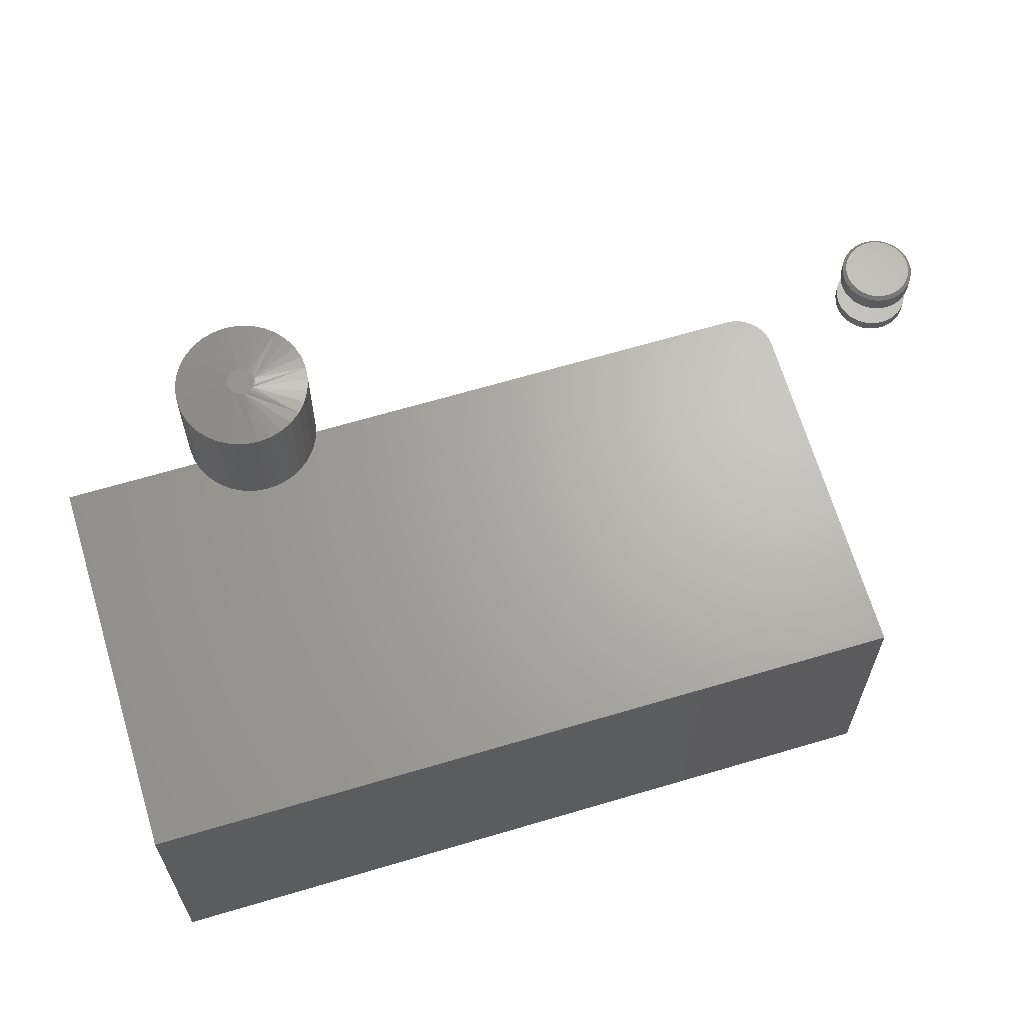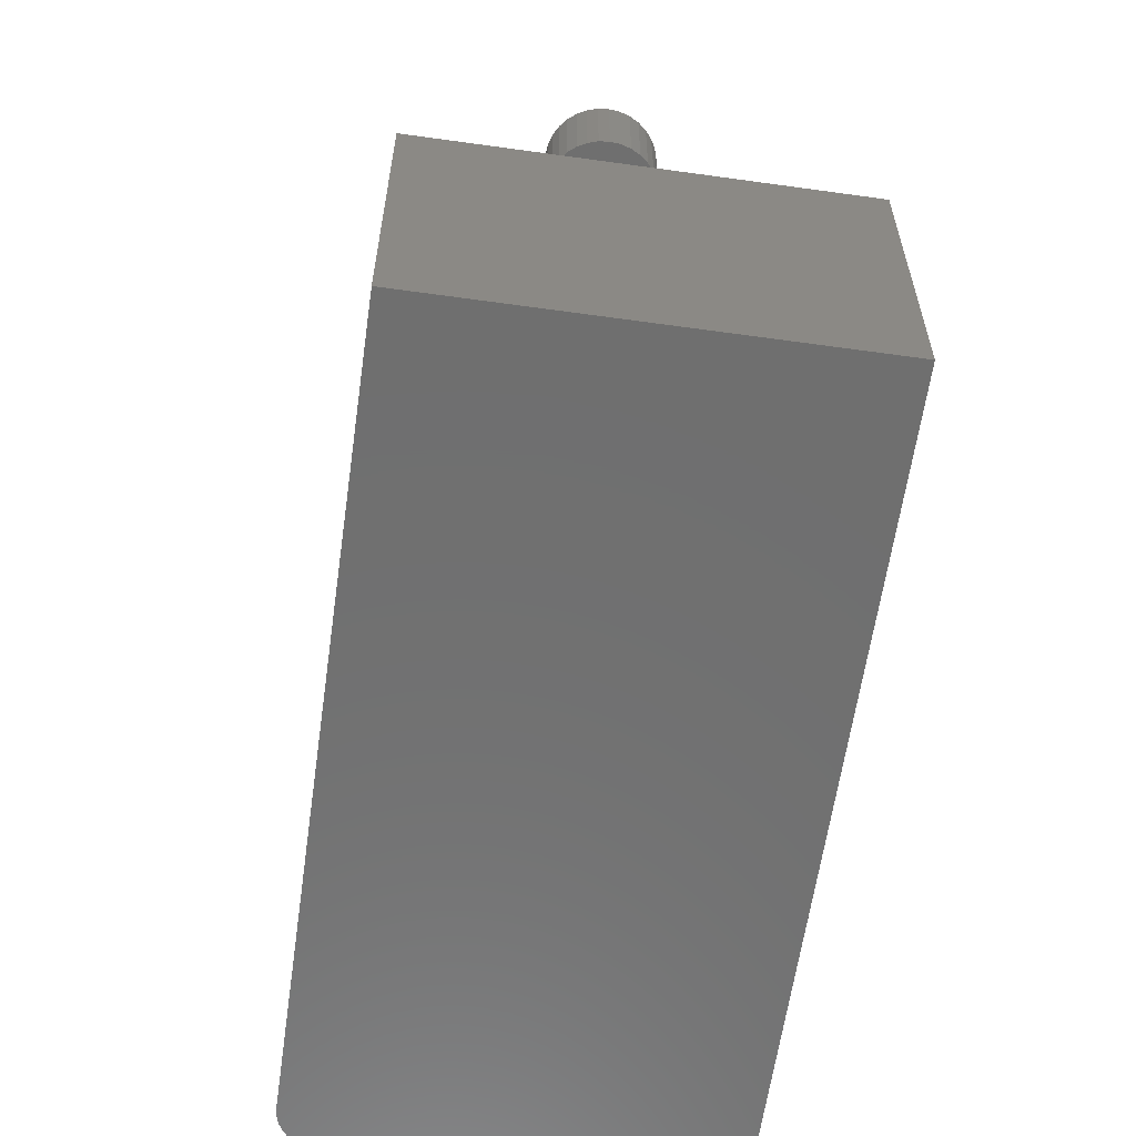
<metadata>
{"format":"stl","ext":"stl","renderer":"f3d","projection":"perspective","resolution":1024,"background":"white","views":[{"elev":66.2,"azim":-16.6,"up":"+Z"},{"elev":-61.2,"azim":-98.1,"up":"+Z"}]}
</metadata>
<code>
# stl→obj: 352 verts, 684 faces
v -0.2635 0.01368 0.4531
v -0.2842 0.01163 0.4531
v -0.261 0.01163 0.4531
v -0.2863 0.009138 0.4531
v -0.2589 0.009138 0.4531
v -0.2878 0.006294 0.4531
v -0.2574 0.006294 0.4531
v -0.2574 -0.006294 0.4531
v -0.2863 -0.009138 0.4531
v -0.2589 -0.009138 0.4531
v -0.2842 -0.01163 0.4531
v -0.261 -0.01163 0.4531
v -0.2818 -0.01368 0.4531
v -0.2635 -0.01368 0.4531
v -0.2789 -0.0152 0.4531
v -0.2758 -0.01613 0.4531
v -0.2663 -0.0152 0.4531
v -0.2726 -0.01645 0.4531
v -0.2694 -0.01613 0.4531
v -0.2818 0.01368 0.4531
v -0.2663 0.0152 0.4531
v -0.2694 0.01613 0.4531
v -0.2726 0.01645 0.4531
v -0.2758 0.01613 0.4531
v -0.2789 0.0152 0.4531
v -0.2565 0.003209 0.4531
v -0.2887 0.003209 0.4531
v -0.2562 2.774e-18 0.4531
v -0.2891 1.242e-09 0.4531
v -0.2565 -0.003209 0.4531
v -0.2887 -0.003209 0.4531
v -0.2878 -0.006294 0.4531
v -0.1937 0 0.3125
v -0.1937 -1.934e-17 0.4453
v -0.1952 -0.0154 0.3125
v -0.1952 -0.0154 0.4453
v -0.1997 -0.03021 0.3125
v -0.1997 -0.03021 0.4453
v -0.207 -0.04386 0.3125
v -0.207 -0.04386 0.4453
v -0.2168 -0.05582 0.3125
v -0.2168 -0.05582 0.4453
v -0.2288 -0.06564 0.3125
v -0.2288 -0.06564 0.4453
v -0.2424 -0.07294 0.3125
v -0.2424 -0.07294 0.4453
v -0.2572 -0.07743 0.3125
v -0.2572 -0.07743 0.4453
v -0.2726 -0.07895 0.3125
v -0.2726 -0.07895 0.4453
v -0.288 -0.07743 0.3125
v -0.288 -0.07743 0.4453
v -0.3028 -0.07294 0.3125
v -0.3028 -0.07294 0.4453
v -0.3165 -0.06564 0.3125
v -0.3165 -0.06564 0.4453
v -0.3284 -0.05582 0.3125
v -0.3284 -0.05582 0.4453
v -0.3383 -0.04386 0.3125
v -0.3383 -0.04386 0.4453
v -0.3456 -0.03021 0.3125
v -0.3456 -0.03021 0.4453
v -0.35 -0.0154 0.3125
v -0.35 -0.0154 0.4453
v -0.3516 9.668e-18 0.3125
v -0.3516 9.668e-18 0.4453
v -0.35 0.0154 0.3125
v -0.35 0.0154 0.4453
v -0.3456 0.03021 0.3125
v -0.3456 0.03021 0.4453
v -0.3383 0.04386 0.3125
v -0.3383 0.04386 0.4453
v -0.3284 0.05582 0.3125
v -0.3284 0.05582 0.4453
v -0.3165 0.06564 0.3125
v -0.3165 0.06564 0.4453
v -0.3028 0.07294 0.3125
v -0.3028 0.07294 0.4453
v -0.288 0.07743 0.3125
v -0.288 0.07743 0.4453
v -0.2726 0.07895 0.3125
v -0.2726 0.07895 0.4453
v -0.2572 0.07743 0.3125
v -0.2572 0.07743 0.4453
v -0.2424 0.07294 0.3125
v -0.2424 0.07294 0.4453
v -0.2288 0.06564 0.3125
v -0.2288 0.06564 0.4453
v -0.2168 0.05582 0.3125
v -0.2168 0.05582 0.4453
v -0.207 0.04386 0.3125
v -0.207 0.04386 0.4453
v -0.1997 0.03021 0.3125
v -0.1997 0.03021 0.4453
v -0.1952 0.0154 0.3125
v -0.1952 0.0154 0.4453
v 0.5763 0.1128 0.05145
v 0.5763 0.1128 0.07355
v 0.5772 0.1221 0.05145
v 0.5772 0.1221 0.07355
v 0.5799 0.131 0.05145
v 0.5799 0.131 0.07355
v 0.5843 0.1391 0.05145
v 0.5843 0.1391 0.07355
v 0.5902 0.1463 0.05145
v 0.5902 0.1463 0.07355
v 0.5974 0.1522 0.05145
v 0.5974 0.1522 0.07355
v 0.6056 0.1566 0.05145
v 0.6056 0.1566 0.07355
v 0.6144 0.1593 0.05145
v 0.6144 0.1593 0.07355
v 0.6237 0.1602 0.05145
v 0.6237 0.1602 0.07355
v 0.6329 0.1593 0.05145
v 0.6329 0.1593 0.07355
v 0.6418 0.1566 0.05145
v 0.6418 0.1566 0.07355
v 0.65 0.1522 0.05145
v 0.65 0.1522 0.07355
v 0.6572 0.1463 0.05145
v 0.6572 0.1463 0.07355
v 0.6631 0.1391 0.05145
v 0.6631 0.1391 0.07355
v 0.6674 0.131 0.05145
v 0.6674 0.131 0.07355
v 0.6701 0.1221 0.05145
v 0.6701 0.1221 0.07355
v 0.6711 0.1128 0.05145
v 0.6711 0.1128 0.07355
v 0.5763 0.1128 -0.007812
v 0.5763 0.1128 0.007812
v 0.5772 0.1221 -0.007812
v 0.5772 0.1221 0.007812
v 0.5799 0.131 -0.007812
v 0.5799 0.131 0.007812
v 0.5843 0.1391 -0.007812
v 0.5843 0.1391 0.007812
v 0.5902 0.1463 -0.007812
v 0.5902 0.1463 0.007812
v 0.5974 0.1522 -0.007812
v 0.5974 0.1522 0.007812
v 0.6056 0.1566 -0.007812
v 0.6056 0.1566 0.007812
v 0.6144 0.1593 -0.007812
v 0.6144 0.1593 0.007812
v 0.6237 0.1602 -0.007812
v 0.6237 0.1602 0.007812
v 0.6329 0.1593 -0.007812
v 0.6329 0.1593 0.007812
v 0.6418 0.1566 -0.007812
v 0.6418 0.1566 0.007812
v 0.65 0.1522 -0.007812
v 0.65 0.1522 0.007812
v 0.6572 0.1463 -0.007812
v 0.6572 0.1463 0.007812
v 0.6631 0.1391 -0.007812
v 0.6631 0.1391 0.007812
v 0.6674 0.131 -0.007812
v 0.6674 0.131 0.007812
v 0.6701 0.1221 -0.007812
v 0.6701 0.1221 0.007812
v 0.6711 0.1128 -0.007812
v 0.6711 0.1128 0.007812
v 0.6701 0.1036 0.05145
v 0.6701 0.1036 0.07355
v 0.6674 0.0947 0.05145
v 0.6674 0.0947 0.07355
v 0.6631 0.08651 0.05145
v 0.6631 0.08651 0.07355
v 0.6572 0.07933 0.05145
v 0.6572 0.07933 0.07355
v 0.65 0.07344 0.05145
v 0.65 0.07344 0.07355
v 0.6418 0.06907 0.05145
v 0.6418 0.06907 0.07355
v 0.6329 0.06637 0.05145
v 0.6329 0.06637 0.07355
v 0.6237 0.06546 0.05145
v 0.6237 0.06546 0.07355
v 0.6144 0.06637 0.05145
v 0.6144 0.06637 0.07355
v 0.6056 0.06907 0.05145
v 0.6056 0.06907 0.07355
v 0.5974 0.07344 0.05145
v 0.5974 0.07344 0.07355
v 0.5902 0.07933 0.05145
v 0.5902 0.07933 0.07355
v 0.5843 0.08651 0.05145
v 0.5843 0.08651 0.07355
v 0.5799 0.0947 0.05145
v 0.5799 0.0947 0.07355
v 0.5772 0.1036 0.05145
v 0.5772 0.1036 0.07355
v 0.6701 0.1036 -0.007812
v 0.6701 0.1036 0.007812
v 0.6674 0.0947 -0.007812
v 0.6674 0.0947 0.007812
v 0.6631 0.08651 -0.007812
v 0.6631 0.08651 0.007812
v 0.6572 0.07933 -0.007812
v 0.6572 0.07933 0.007812
v 0.65 0.07344 -0.007812
v 0.65 0.07344 0.007812
v 0.6418 0.06907 -0.007812
v 0.6418 0.06907 0.007812
v 0.6329 0.06637 -0.007812
v 0.6329 0.06637 0.007812
v 0.6237 0.06546 -0.007812
v 0.6237 0.06546 0.007812
v 0.6144 0.06637 -0.007812
v 0.6144 0.06637 0.007812
v 0.6056 0.06907 -0.007812
v 0.6056 0.06907 0.007812
v 0.5974 0.07344 -0.007812
v 0.5974 0.07344 0.007812
v 0.5902 0.07933 -0.007812
v 0.5902 0.07933 0.007812
v 0.5843 0.08651 -0.007812
v 0.5843 0.08651 0.007812
v 0.5799 0.0947 -0.007812
v 0.5799 0.0947 0.007812
v 0.5772 0.1036 -0.007812
v 0.5772 0.1036 0.007812
v 0.66 0.1128 0.0625
v 0.6595 0.1186 0.0625
v 0.5878 0.1186 0.0625
v 0.5874 0.1128 0.0625
v 0.6582 0.1242 0.0625
v 0.6529 0.1344 0.0625
v 0.656 0.1295 0.0625
v 0.6492 0.1387 0.0625
v 0.64 0.1453 0.0625
v 0.6449 0.1424 0.0625
v 0.6293 0.1487 0.0625
v 0.6348 0.1474 0.0625
v 0.6126 0.1474 0.0625
v 0.6181 0.1487 0.0625
v 0.6237 0.1491 0.0625
v 0.6025 0.1424 0.0625
v 0.6073 0.1453 0.0625
v 0.5944 0.1344 0.0625
v 0.5982 0.1387 0.0625
v 0.5914 0.1295 0.0625
v 0.5892 0.1242 0.0625
v 0.6595 0.107 0.0625
v 0.5878 0.107 0.0625
v 0.5892 0.1014 0.0625
v 0.5944 0.09126 0.0625
v 0.5914 0.09612 0.0625
v 0.5982 0.08695 0.0625
v 0.6073 0.08037 0.0625
v 0.6025 0.0833 0.0625
v 0.6181 0.07694 0.0625
v 0.6126 0.07824 0.0625
v 0.6348 0.07824 0.0625
v 0.6293 0.07694 0.0625
v 0.6237 0.07651 0.0625
v 0.6449 0.0833 0.0625
v 0.64 0.08037 0.0625
v 0.6529 0.09126 0.0625
v 0.6492 0.08695 0.0625
v 0.656 0.09612 0.0625
v 0.6582 0.1014 0.0625
v 0.6237 0.1556 0.07812
v 0.6171 0.1551 0.07812
v 0.6106 0.1536 0.07812
v 0.6303 0.1551 0.07812
v 0.6368 0.1536 0.07812
v 0.6044 0.1511 0.07812
v 0.6429 0.1511 0.07812
v 0.5987 0.1476 0.07812
v 0.6487 0.1476 0.07812
v 0.5936 0.1433 0.07812
v 0.6538 0.1433 0.07812
v 0.5892 0.1382 0.07812
v 0.6582 0.1382 0.07812
v 0.5857 0.1325 0.07812
v 0.6617 0.1325 0.07812
v 0.583 0.1263 0.07812
v 0.6643 0.1263 0.07812
v 0.5814 0.1196 0.07812
v 0.6659 0.1196 0.07812
v 0.6659 0.106 0.07812
v 0.583 0.0994 0.07812
v 0.6643 0.0994 0.07812
v 0.5857 0.09314 0.07812
v 0.6617 0.09314 0.07812
v 0.5892 0.08741 0.07812
v 0.6582 0.08741 0.07812
v 0.5936 0.08234 0.07812
v 0.6538 0.08234 0.07812
v 0.5987 0.07803 0.07812
v 0.6487 0.07803 0.07812
v 0.6044 0.07459 0.07812
v 0.6429 0.07459 0.07812
v 0.6106 0.07208 0.07812
v 0.6368 0.07208 0.07812
v 0.6171 0.07055 0.07812
v 0.6237 0.07004 0.07812
v 0.6303 0.07055 0.07812
v 0.6665 0.1128 0.07812
v 0.5809 0.1128 0.07812
v 0.5814 0.106 0.07812
v -0.5469 -0.2812 -0.7422
v 0.5469 -0.2812 -0.7422
v -0.5469 -0.2812 -0.3047
v 0.5469 -0.2812 -0.3047
v -0.5469 0.2791 -0.7422
v -0.5469 0.2791 -0.3047
v 0.5469 0.2244 -0.7422
v 0.5469 0.2244 -0.3047
v 0.4922 0.2791 -0.7422
v 0.4922 0.2791 -0.3047
v 0.5458 0.2351 -0.3047
v 0.5427 0.2454 -0.3047
v 0.5377 0.2548 -0.3047
v 0.5309 0.2631 -0.3047
v 0.5226 0.2699 -0.3047
v 0.5131 0.2749 -0.3047
v 0.5029 0.2781 -0.3047
v 0.5029 0.2781 -0.7422
v 0.5131 0.2749 -0.7422
v 0.5226 0.2699 -0.7422
v 0.5309 0.2631 -0.7422
v 0.5377 0.2548 -0.7422
v 0.5427 0.2454 -0.7422
v 0.5458 0.2351 -0.7422
v -0.5312 -0.2656 -0.7266
v -0.5312 -0.2656 -0.3203
v 0.5312 -0.2656 -0.7266
v 0.5312 -0.2656 -0.3203
v -0.5312 0.2635 -0.7266
v -0.5312 0.2635 -0.3203
v 0.5312 0.2244 -0.7266
v 0.5312 0.2244 -0.3203
v 0.4922 0.2635 -0.7266
v 0.4922 0.2635 -0.3203
v 0.5283 0.2394 -0.3203
v 0.5305 0.232 -0.3203
v 0.4998 0.2627 -0.3203
v 0.5071 0.2605 -0.3203
v 0.5139 0.2569 -0.3203
v 0.5198 0.252 -0.3203
v 0.5247 0.2461 -0.3203
v 0.5305 0.232 -0.7266
v 0.5283 0.2394 -0.7266
v 0.5247 0.2461 -0.7266
v 0.5198 0.252 -0.7266
v 0.5139 0.2569 -0.7266
v 0.5071 0.2605 -0.7266
v 0.4998 0.2627 -0.7266
f 1 2 3
f 3 2 4
f 3 4 5
f 5 4 6
f 5 6 7
f 8 9 10
f 10 9 11
f 10 11 12
f 12 11 13
f 12 13 14
f 14 13 15
f 14 15 16
f 14 16 17
f 16 18 17
f 17 18 19
f 20 2 1
f 20 1 21
f 20 21 22
f 20 22 23
f 20 23 24
f 20 24 25
f 7 6 26
f 26 6 27
f 26 27 28
f 28 27 29
f 28 29 30
f 30 29 31
f 30 31 8
f 8 31 32
f 8 32 9
f 33 34 35
f 35 34 36
f 35 36 37
f 37 36 38
f 37 38 39
f 39 38 40
f 39 40 41
f 41 40 42
f 41 42 43
f 43 42 44
f 43 44 45
f 45 44 46
f 45 46 47
f 47 46 48
f 47 48 49
f 49 48 50
f 49 50 51
f 51 50 52
f 51 52 53
f 53 52 54
f 53 54 55
f 55 54 56
f 55 56 57
f 57 56 58
f 57 58 59
f 59 58 60
f 59 60 61
f 61 60 62
f 61 62 63
f 63 62 64
f 63 64 65
f 65 64 66
f 65 66 67
f 67 66 68
f 67 68 69
f 69 68 70
f 69 70 71
f 71 70 72
f 71 72 73
f 73 72 74
f 73 74 75
f 75 74 76
f 75 76 77
f 77 76 78
f 77 78 79
f 79 78 80
f 79 80 81
f 81 80 82
f 81 82 83
f 83 82 84
f 83 84 85
f 85 84 86
f 85 86 87
f 87 86 88
f 87 88 89
f 89 88 90
f 89 90 91
f 91 90 92
f 91 92 93
f 93 92 94
f 93 94 95
f 95 94 96
f 95 96 33
f 33 96 34
f 34 28 30
f 34 30 8
f 34 8 10
f 34 10 12
f 12 42 40
f 12 40 38
f 12 38 36
f 12 36 34
f 58 11 9
f 58 9 32
f 58 32 31
f 58 31 29
f 29 66 64
f 29 64 62
f 29 62 60
f 29 60 58
f 50 18 16
f 50 16 15
f 50 15 13
f 50 13 11
f 11 58 56
f 11 56 54
f 11 54 52
f 11 52 50
f 42 12 14
f 42 14 17
f 42 17 19
f 42 19 18
f 18 50 48
f 18 48 46
f 18 46 44
f 18 44 42
f 66 29 27
f 66 27 6
f 66 6 4
f 66 4 2
f 2 74 72
f 2 72 70
f 2 70 68
f 2 68 66
f 90 3 5
f 90 5 7
f 90 7 26
f 90 26 28
f 28 34 96
f 28 96 94
f 28 94 92
f 28 92 90
f 82 23 22
f 82 22 21
f 82 21 1
f 82 1 3
f 3 90 88
f 3 88 86
f 3 86 84
f 3 84 82
f 74 2 20
f 74 20 25
f 74 25 24
f 74 24 23
f 23 82 80
f 23 80 78
f 23 78 76
f 23 76 74
f 81 83 79
f 77 79 83
f 85 77 83
f 75 77 85
f 87 75 85
f 73 75 87
f 89 73 87
f 43 55 41
f 53 55 43
f 45 53 43
f 51 53 45
f 47 51 45
f 49 51 47
f 55 57 41
f 41 57 59
f 41 59 39
f 39 59 61
f 39 61 37
f 37 61 63
f 37 63 35
f 35 63 65
f 35 65 33
f 33 65 67
f 33 67 95
f 95 67 69
f 95 69 93
f 93 69 71
f 93 71 91
f 91 71 73
f 91 73 89
f 97 98 99
f 99 98 100
f 99 100 101
f 101 100 102
f 101 102 103
f 103 102 104
f 103 104 105
f 105 104 106
f 105 106 107
f 107 106 108
f 107 108 109
f 109 108 110
f 109 110 111
f 111 110 112
f 111 112 113
f 113 112 114
f 113 114 115
f 115 114 116
f 115 116 117
f 117 116 118
f 117 118 119
f 119 118 120
f 119 120 121
f 121 120 122
f 121 122 123
f 123 122 124
f 123 124 125
f 125 124 126
f 125 126 127
f 127 126 128
f 127 128 129
f 129 128 130
f 131 132 133
f 133 132 134
f 133 134 135
f 135 134 136
f 135 136 137
f 137 136 138
f 137 138 139
f 139 138 140
f 139 140 141
f 141 140 142
f 141 142 143
f 143 142 144
f 143 144 145
f 145 144 146
f 145 146 147
f 147 146 148
f 147 148 149
f 149 148 150
f 149 150 151
f 151 150 152
f 151 152 153
f 153 152 154
f 153 154 155
f 155 154 156
f 155 156 157
f 157 156 158
f 157 158 159
f 159 158 160
f 159 160 161
f 161 160 162
f 161 162 163
f 163 162 164
f 129 130 165
f 165 130 166
f 165 166 167
f 167 166 168
f 167 168 169
f 169 168 170
f 169 170 171
f 171 170 172
f 171 172 173
f 173 172 174
f 173 174 175
f 175 174 176
f 175 176 177
f 177 176 178
f 177 178 179
f 179 178 180
f 179 180 181
f 181 180 182
f 181 182 183
f 183 182 184
f 183 184 185
f 185 184 186
f 185 186 187
f 187 186 188
f 187 188 189
f 189 188 190
f 189 190 191
f 191 190 192
f 191 192 193
f 193 192 194
f 193 194 97
f 97 194 98
f 163 164 195
f 195 164 196
f 195 196 197
f 197 196 198
f 197 198 199
f 199 198 200
f 199 200 201
f 201 200 202
f 201 202 203
f 203 202 204
f 203 204 205
f 205 204 206
f 205 206 207
f 207 206 208
f 207 208 209
f 209 208 210
f 209 210 211
f 211 210 212
f 211 212 213
f 213 212 214
f 213 214 215
f 215 214 216
f 215 216 217
f 217 216 218
f 217 218 219
f 219 218 220
f 219 220 221
f 221 220 222
f 221 222 223
f 223 222 224
f 223 224 131
f 131 224 132
f 148 146 144
f 150 148 144
f 150 144 152
f 152 144 142
f 152 142 154
f 154 142 140
f 154 140 156
f 156 140 138
f 156 138 158
f 158 138 136
f 158 136 160
f 160 136 134
f 160 134 162
f 196 222 198
f 198 222 220
f 198 220 200
f 200 220 218
f 200 218 202
f 202 218 216
f 202 216 204
f 204 216 214
f 204 214 206
f 206 214 212
f 206 212 210
f 206 210 208
f 162 134 164
f 164 134 132
f 164 132 196
f 196 132 224
f 196 224 222
f 225 127 129
f 225 226 127
f 97 227 228
f 97 99 227
f 229 125 127
f 229 127 226
f 230 121 123
f 230 123 231
f 123 125 231
f 231 125 229
f 232 119 121
f 232 121 230
f 233 117 119
f 233 119 234
f 119 232 234
f 235 113 115
f 235 115 236
f 115 117 236
f 236 117 233
f 237 109 111
f 237 111 238
f 111 239 238
f 240 105 107
f 240 107 241
f 107 109 241
f 241 109 237
f 242 103 105
f 242 105 243
f 244 101 103
f 244 103 242
f 227 99 245
f 99 101 245
f 245 101 244
f 113 235 239
f 239 111 113
f 105 240 243
f 129 246 225
f 129 165 246
f 228 193 97
f 228 247 193
f 248 191 193
f 248 193 247
f 249 187 189
f 249 189 250
f 189 191 250
f 250 191 248
f 251 185 187
f 251 187 249
f 252 183 185
f 252 185 253
f 185 251 253
f 254 179 181
f 254 181 255
f 181 183 255
f 255 183 252
f 256 175 177
f 256 177 257
f 177 258 257
f 259 171 173
f 259 173 260
f 173 175 260
f 260 175 256
f 261 169 171
f 261 171 262
f 263 167 169
f 263 169 261
f 246 165 264
f 165 167 264
f 264 167 263
f 179 254 258
f 258 177 179
f 171 259 262
f 143 145 147
f 143 147 149
f 151 143 149
f 141 143 151
f 153 141 151
f 139 141 153
f 155 139 153
f 137 139 155
f 157 137 155
f 135 137 157
f 159 135 157
f 133 135 159
f 161 133 159
f 197 221 195
f 219 221 197
f 199 219 197
f 217 219 199
f 201 217 199
f 215 217 201
f 203 215 201
f 213 215 203
f 205 213 203
f 211 213 205
f 209 211 205
f 207 209 205
f 221 223 195
f 195 223 131
f 195 131 163
f 163 131 133
f 163 133 161
f 265 266 267
f 268 265 267
f 268 267 269
f 269 267 270
f 269 270 271
f 271 270 272
f 271 272 273
f 273 272 274
f 273 274 275
f 275 274 276
f 275 276 277
f 277 276 278
f 277 278 279
f 279 278 280
f 279 280 281
f 281 280 282
f 281 282 283
f 284 285 286
f 286 285 287
f 286 287 288
f 288 287 289
f 288 289 290
f 290 289 291
f 290 291 292
f 292 291 293
f 292 293 294
f 294 293 295
f 294 295 296
f 296 295 297
f 296 297 298
f 298 297 299
f 298 299 300
f 298 300 301
f 283 282 302
f 302 282 303
f 302 303 284
f 284 303 304
f 284 304 285
f 130 128 302
f 128 283 302
f 303 282 98
f 282 100 98
f 128 126 281
f 283 128 281
f 124 122 277
f 279 124 277
f 279 126 124
f 281 126 279
f 122 120 275
f 277 122 275
f 120 118 271
f 273 120 271
f 273 275 120
f 116 114 268
f 269 116 268
f 269 118 116
f 271 118 269
f 112 110 267
f 266 112 267
f 266 265 112
f 108 106 272
f 270 108 272
f 270 110 108
f 267 110 270
f 106 104 276
f 274 106 276
f 104 102 278
f 276 104 278
f 280 100 282
f 280 102 100
f 278 102 280
f 265 268 114
f 114 112 265
f 274 272 106
f 302 284 130
f 284 166 130
f 98 194 303
f 194 304 303
f 194 192 285
f 304 194 285
f 190 188 289
f 287 190 289
f 287 192 190
f 285 192 287
f 188 186 291
f 289 188 291
f 186 184 295
f 293 186 295
f 293 291 186
f 182 180 299
f 297 182 299
f 297 184 182
f 295 184 297
f 178 176 298
f 301 178 298
f 301 300 178
f 174 172 294
f 296 174 294
f 296 176 174
f 298 176 296
f 172 170 290
f 292 172 290
f 170 168 288
f 290 170 288
f 286 166 284
f 286 168 166
f 288 168 286
f 300 299 180
f 180 178 300
f 292 294 172
f 305 306 307
f 307 306 308
f 309 305 310
f 310 305 307
f 306 311 308
f 308 311 312
f 313 309 314
f 314 309 310
f 308 312 315
f 308 315 316
f 308 316 317
f 308 317 318
f 308 318 319
f 308 319 320
f 308 320 321
f 308 321 314
f 308 314 310
f 308 310 307
f 306 305 309
f 306 309 313
f 306 313 322
f 306 322 323
f 306 323 324
f 306 324 325
f 306 325 326
f 306 326 327
f 306 327 328
f 306 328 311
f 312 311 315
f 315 311 328
f 315 328 316
f 316 328 327
f 316 327 317
f 317 327 326
f 317 326 318
f 318 326 325
f 318 325 319
f 319 325 324
f 319 324 320
f 320 324 323
f 320 323 321
f 321 323 322
f 321 322 314
f 314 322 313
f 237 238 239
f 237 239 235
f 236 237 235
f 241 237 236
f 233 241 236
f 240 241 233
f 234 240 233
f 243 240 234
f 232 243 234
f 242 243 232
f 230 242 232
f 244 242 230
f 231 244 230
f 245 244 231
f 229 245 231
f 227 245 229
f 226 227 229
f 264 248 246
f 250 248 264
f 263 250 264
f 249 250 263
f 261 249 263
f 251 249 261
f 262 251 261
f 253 251 262
f 259 253 262
f 252 253 259
f 260 252 259
f 255 252 260
f 256 255 260
f 254 255 256
f 258 254 256
f 257 258 256
f 248 247 246
f 246 247 228
f 246 228 225
f 225 228 227
f 225 227 226
f 329 330 331
f 331 330 332
f 333 334 329
f 329 334 330
f 331 332 335
f 335 332 336
f 337 338 333
f 333 338 334
f 339 340 336
f 332 330 334
f 332 334 338
f 332 338 341
f 332 341 342
f 332 342 343
f 332 343 344
f 332 344 345
f 332 345 339
f 332 339 336
f 335 346 347
f 331 335 347
f 331 347 348
f 331 348 349
f 331 349 350
f 331 350 351
f 331 351 352
f 331 352 337
f 331 337 333
f 331 333 329
f 344 348 345
f 345 348 347
f 345 347 339
f 339 347 346
f 339 346 340
f 340 346 335
f 340 335 336
f 348 344 349
f 349 344 343
f 349 343 350
f 350 343 342
f 350 342 351
f 351 342 341
f 351 341 352
f 352 341 338
f 352 338 337

</code>
